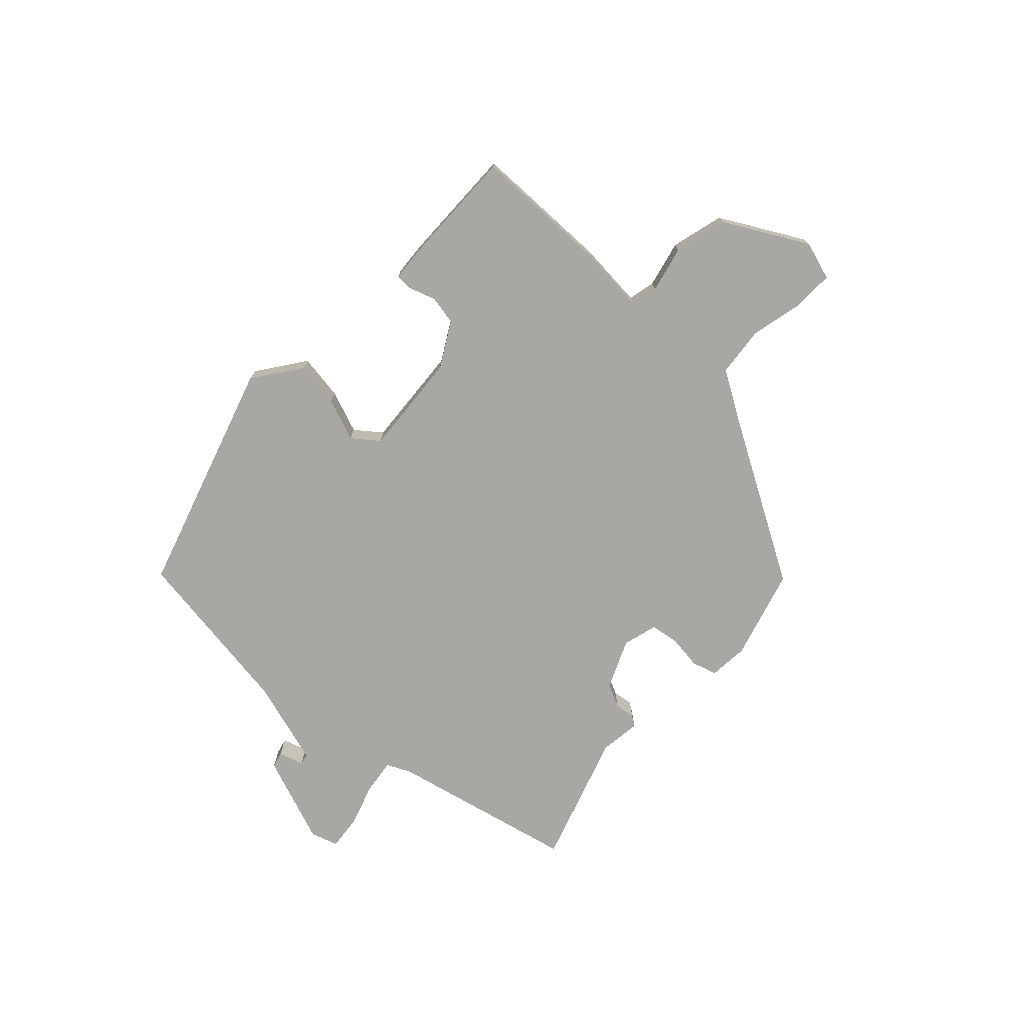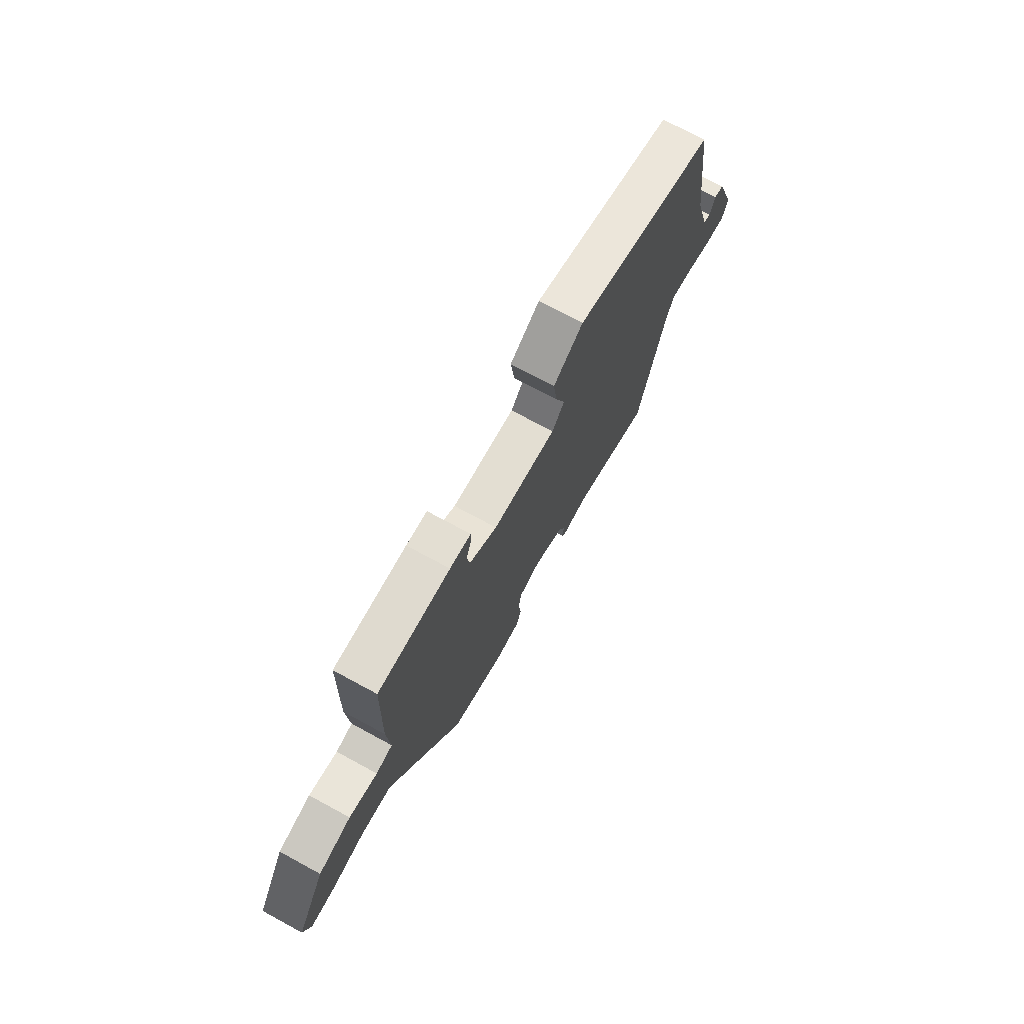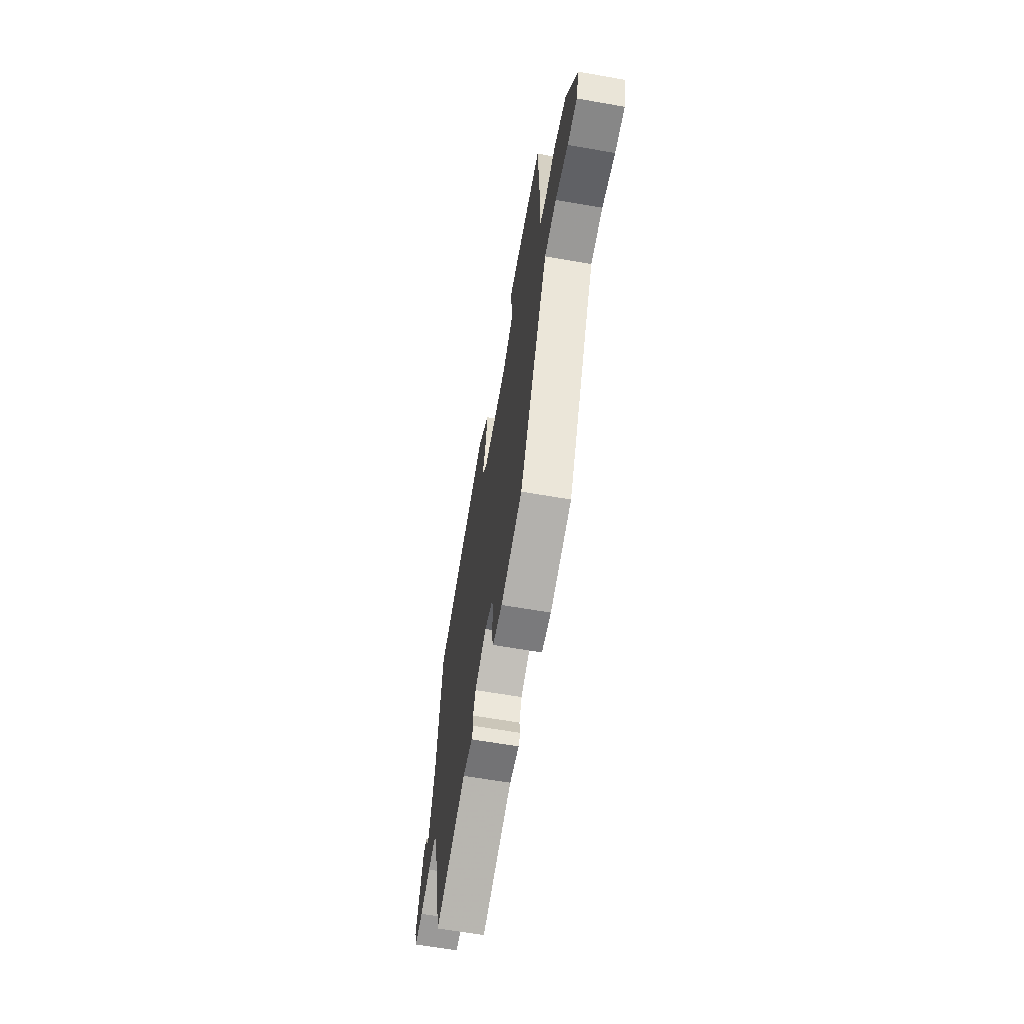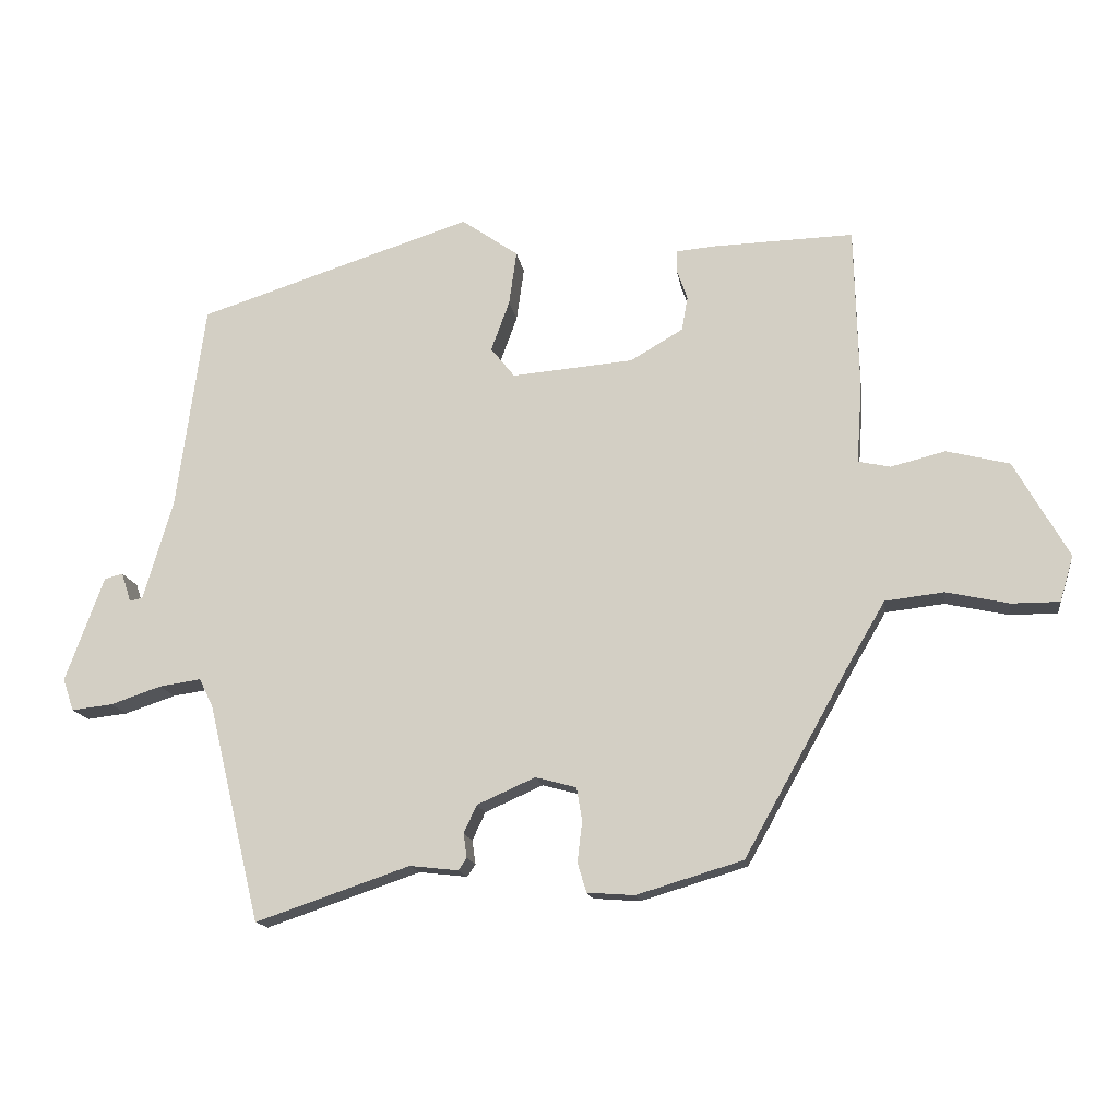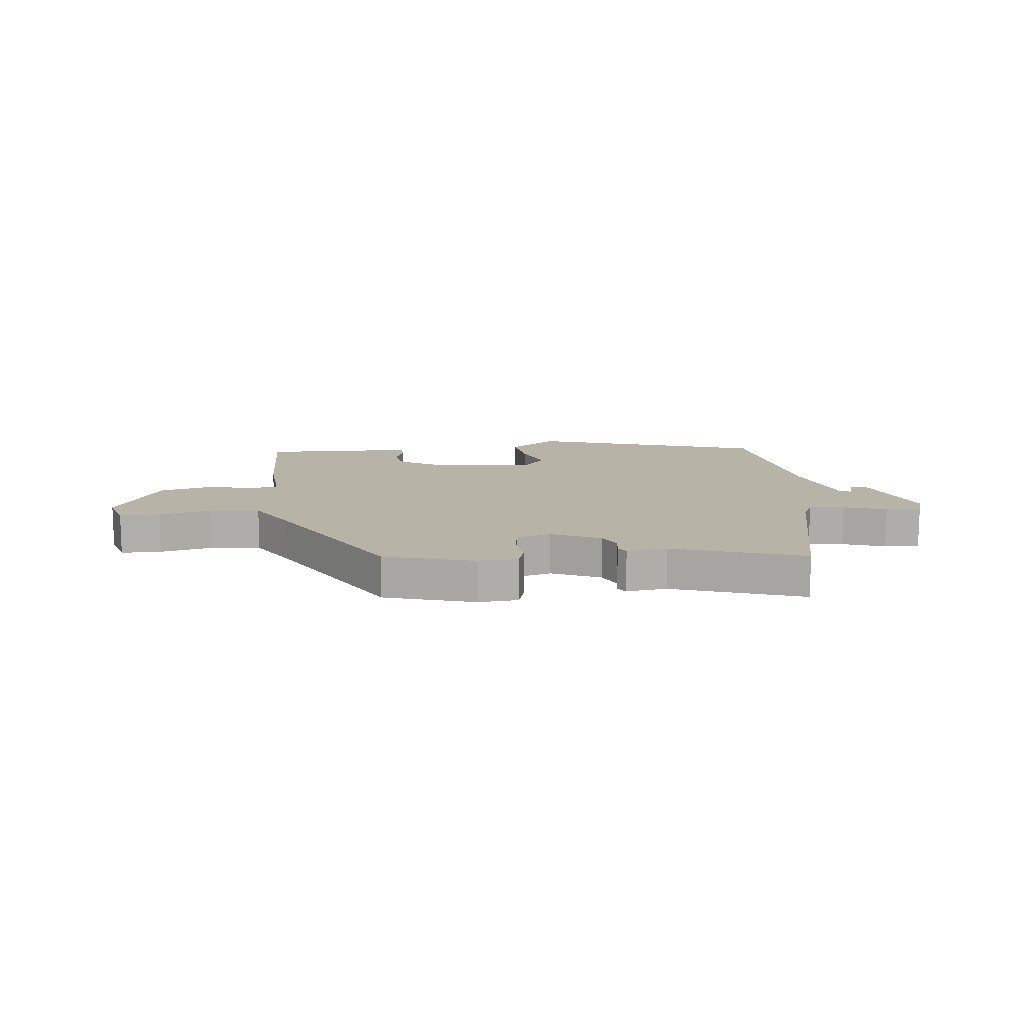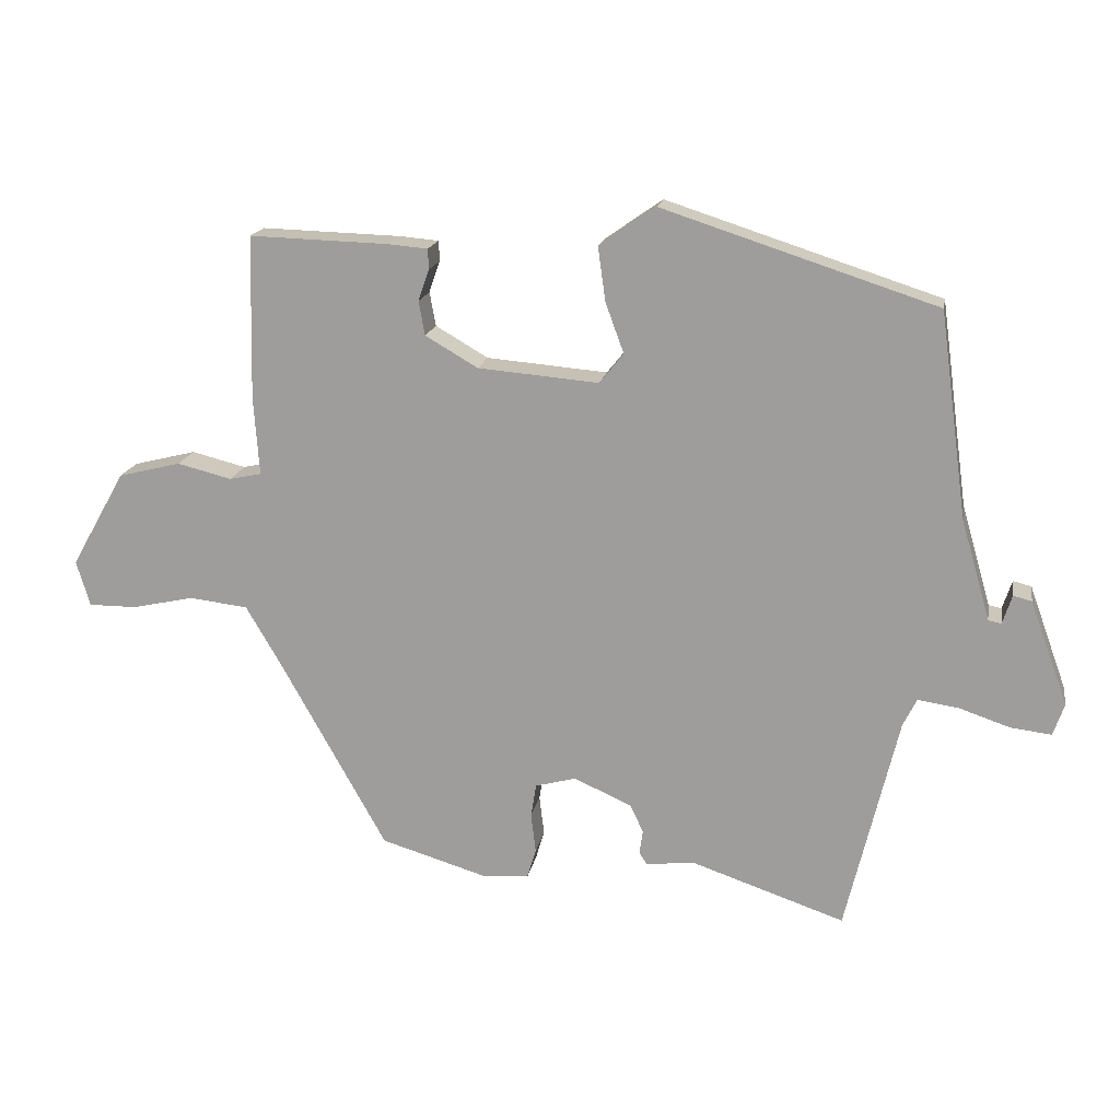
<metadata>
{"format":"obj","ext":"obj","renderer":"f3d","projection":"perspective","resolution":1024,"background":"white","views":[{"elev":-74.6,"azim":46.2,"up":"+Y"},{"elev":72.4,"azim":118.5,"up":"+Z"},{"elev":-62.4,"azim":79.9,"up":"+Z"},{"elev":-15.0,"azim":8.4,"up":"+Z"},{"elev":12.8,"azim":173.6,"up":"+Y"},{"elev":17.2,"azim":-169.9,"up":"+Z"}]}
</metadata>
<code>
v 0.331 0.07 -0.465
v 0.175 0.07 -0.512
v 0.106 0.07 -0.507
v 0.093 0.07 -0.464
v 0.1 0.07 -0.405
v 0.092 0.07 -0.356
v 0.032 0.07 -0.34
v -0.053 0.07 -0.378
v -0.072 0.07 -0.419
v -0.067 0.07 -0.454
v -0.079 0.07 -0.472
v -0.15 0.07 -0.464
v -0.376 0.07 -0.541
v -0.453 0.07 -0.221
v -0.473 0.07 -0.18
v -0.534 0.07 -0.189
v -0.608 0.07 -0.214
v -0.668 0.07 -0.221
v -0.684 0.07 -0.174
v -0.628 0.07 -0.02
v -0.601 0.07 -0.013
v -0.587 0.07 -0.056
v -0.568 0.07 -0.052
v -0.525 0.07 0.096
v -0.484 0.07 0.398
v -0.082 0.07 0.528
v 0.001 0.07 0.47
v -0.01 0.07 0.391
v -0.037 0.07 0.317
v -0.002 0.07 0.273
v 0.176 0.07 0.288
v 0.253 0.07 0.333
v 0.262 0.07 0.383
v 0.246 0.07 0.429
v 0.247 0.07 0.459
v 0.306 0.07 0.464
v 0.51 0.07 0.47
v 0.516 0.07 0.23
v 0.508 0.07 0.114
v 0.555 0.07 0.104
v 0.635 0.07 0.124
v 0.727 0.07 0.101
v 0.807 0.07 -0.04
v 0.787 0.07 -0.107
v 0.717 0.07 -0.107
v 0.625 0.07 -0.087
v 0.539 0.07 -0.097
v 0.488 0.07 -0.184
v 0.331 0 -0.465
v 0.175 0 -0.512
v 0.106 0 -0.507
v 0.093 0 -0.464
v 0.1 0 -0.405
v 0.092 0 -0.356
v 0.032 0 -0.34
v -0.053 0 -0.378
v -0.072 0 -0.419
v -0.067 0 -0.454
v -0.079 0 -0.472
v -0.15 0 -0.464
v -0.376 0 -0.541
v -0.453 0 -0.221
v -0.473 0 -0.18
v -0.534 0 -0.189
v -0.608 0 -0.214
v -0.668 0 -0.221
v -0.684 0 -0.174
v -0.628 0 -0.02
v -0.601 0 -0.013
v -0.587 0 -0.056
v -0.568 0 -0.052
v -0.525 0 0.096
v -0.484 0 0.398
v -0.082 0 0.528
v 0.001 0 0.47
v -0.01 0 0.391
v -0.037 0 0.317
v -0.002 0 0.273
v 0.176 0 0.288
v 0.253 0 0.333
v 0.262 0 0.383
v 0.246 0 0.429
v 0.247 0 0.459
v 0.306 0 0.464
v 0.51 0 0.47
v 0.516 0 0.23
v 0.508 0 0.114
v 0.555 0 0.104
v 0.635 0 0.124
v 0.727 0 0.101
v 0.807 0 -0.04
v 0.787 0 -0.107
v 0.717 0 -0.107
v 0.625 0 -0.087
v 0.539 0 -0.097
v 0.488 0 -0.184
f 44 45 46
f 43 44 46
f 42 43 46
f 41 42 46
f 40 41 46
f 39 40 46 47
f 37 38 39
f 36 37 39
f 35 36 39
f 34 35 39
f 33 34 39
f 39 47 48
f 33 39 48
f 32 33 48
f 27 28 29
f 26 27 29
f 25 26 29
f 24 25 29
f 23 24 29 30
f 20 21 22
f 19 20 22
f 18 19 22
f 17 18 22
f 16 17 22 23
f 23 30 31
f 16 23 31
f 15 16 31
f 12 13 14
f 12 14 15
f 11 12 15
f 10 11 15
f 9 10 15
f 3 4 5
f 2 3 5
f 1 2 5
f 48 1 5
f 32 48 5
f 15 31 32
f 9 15 32
f 8 9 32
f 7 8 32
f 6 7 32
f 5 6 32
f 94 93 92
f 94 92 91
f 94 91 90
f 94 90 89
f 94 89 88
f 95 94 88 87
f 87 86 85
f 87 85 84
f 87 84 83
f 87 83 82
f 87 82 81
f 96 95 87
f 96 87 81
f 96 81 80
f 77 76 75
f 77 75 74
f 77 74 73
f 77 73 72
f 78 77 72 71
f 70 69 68
f 70 68 67
f 70 67 66
f 70 66 65
f 71 70 65 64
f 79 78 71
f 79 71 64
f 79 64 63
f 62 61 60
f 63 62 60
f 63 60 59
f 63 59 58
f 63 58 57
f 53 52 51
f 53 51 50
f 53 50 49
f 53 49 96
f 53 96 80
f 80 79 63
f 80 63 57
f 80 57 56
f 80 56 55
f 80 55 54
f 80 54 53
f 1 49 50 2
f 2 50 51 3
f 3 51 52 4
f 4 52 53 5
f 5 53 54 6
f 6 54 55 7
f 7 55 56 8
f 8 56 57 9
f 9 57 58 10
f 10 58 59 11
f 11 59 60 12
f 12 60 61 13
f 13 61 62 14
f 14 62 63 15
f 15 63 64 16
f 16 64 65 17
f 17 65 66 18
f 18 66 67 19
f 19 67 68 20
f 20 68 69 21
f 21 69 70 22
f 22 70 71 23
f 23 71 72 24
f 24 72 73 25
f 25 73 74 26
f 26 74 75 27
f 27 75 76 28
f 28 76 77 29
f 29 77 78 30
f 30 78 79 31
f 31 79 80 32
f 32 80 81 33
f 33 81 82 34
f 34 82 83 35
f 35 83 84 36
f 36 84 85 37
f 37 85 86 38
f 38 86 87 39
f 39 87 88 40
f 40 88 89 41
f 41 89 90 42
f 42 90 91 43
f 43 91 92 44
f 44 92 93 45
f 45 93 94 46
f 46 94 95 47
f 47 95 96 48
f 48 96 49 1

</code>
